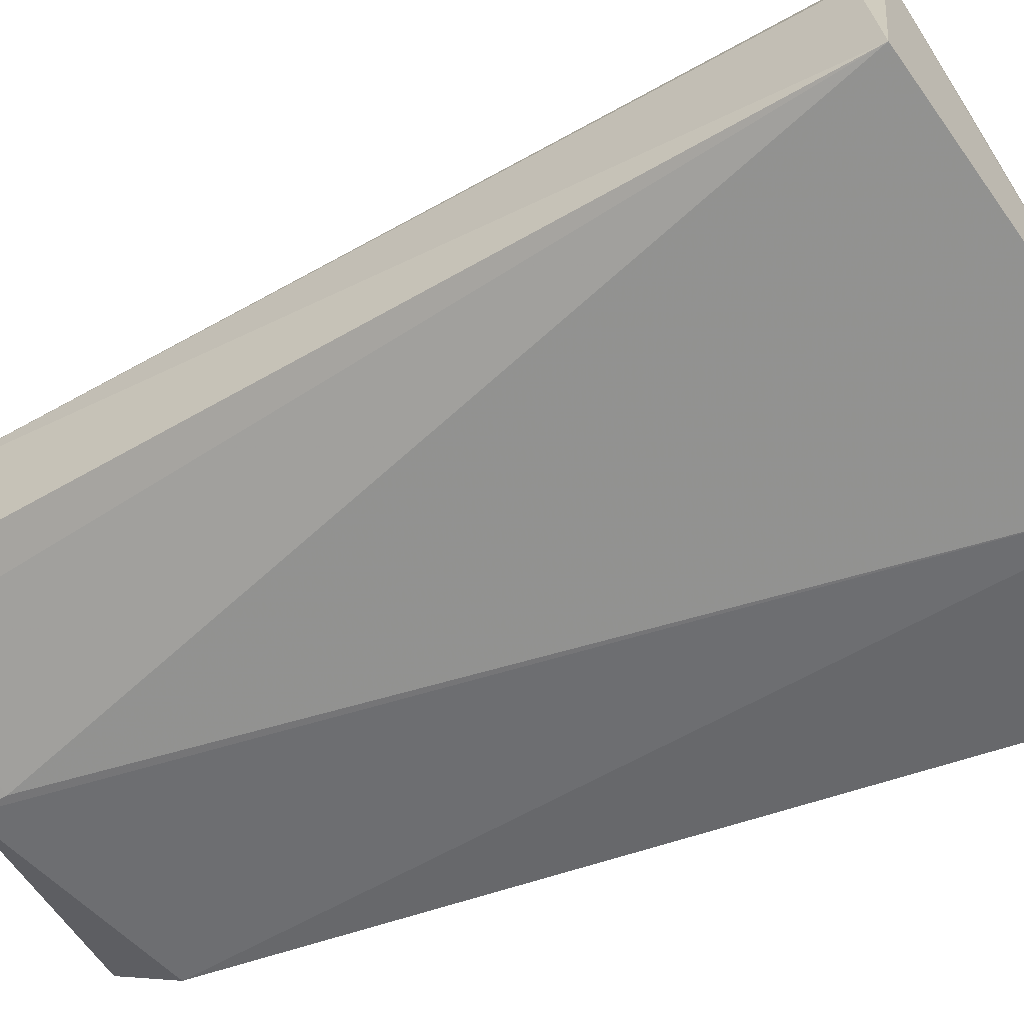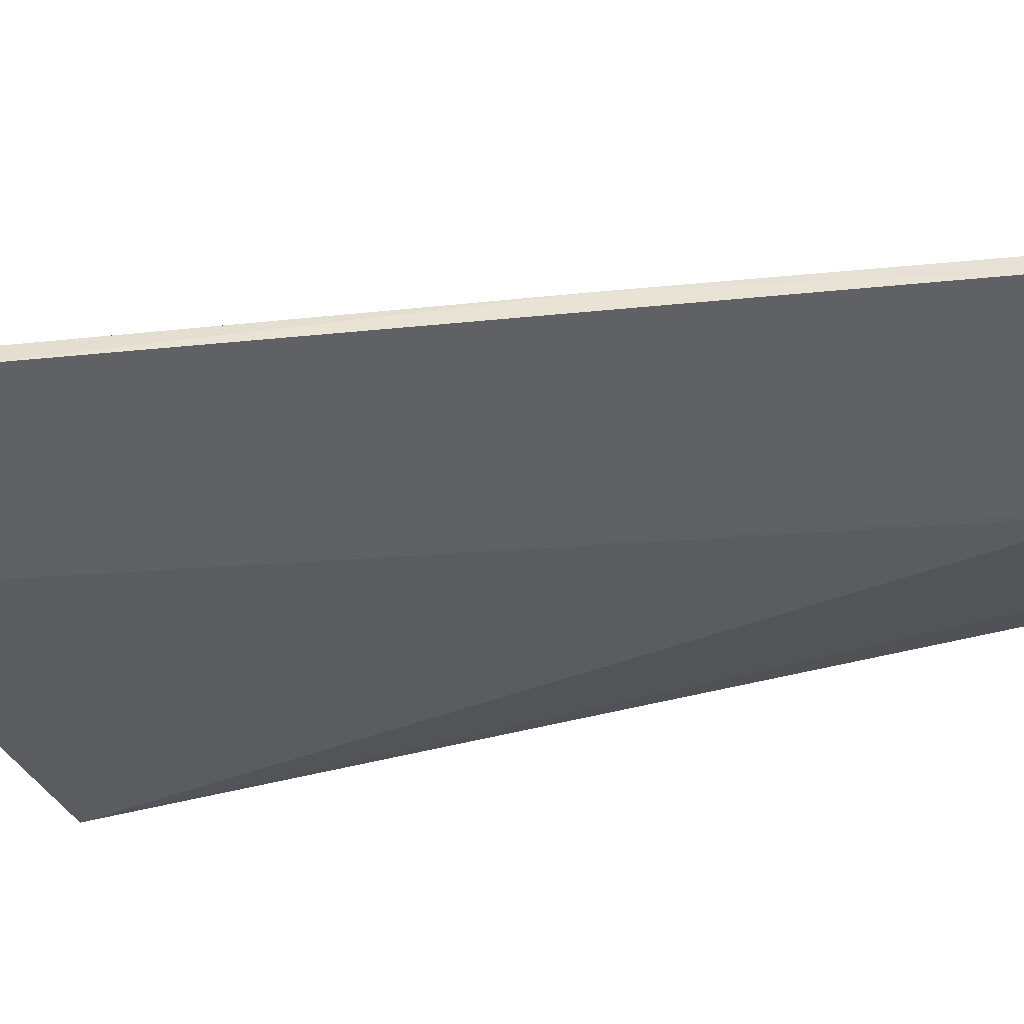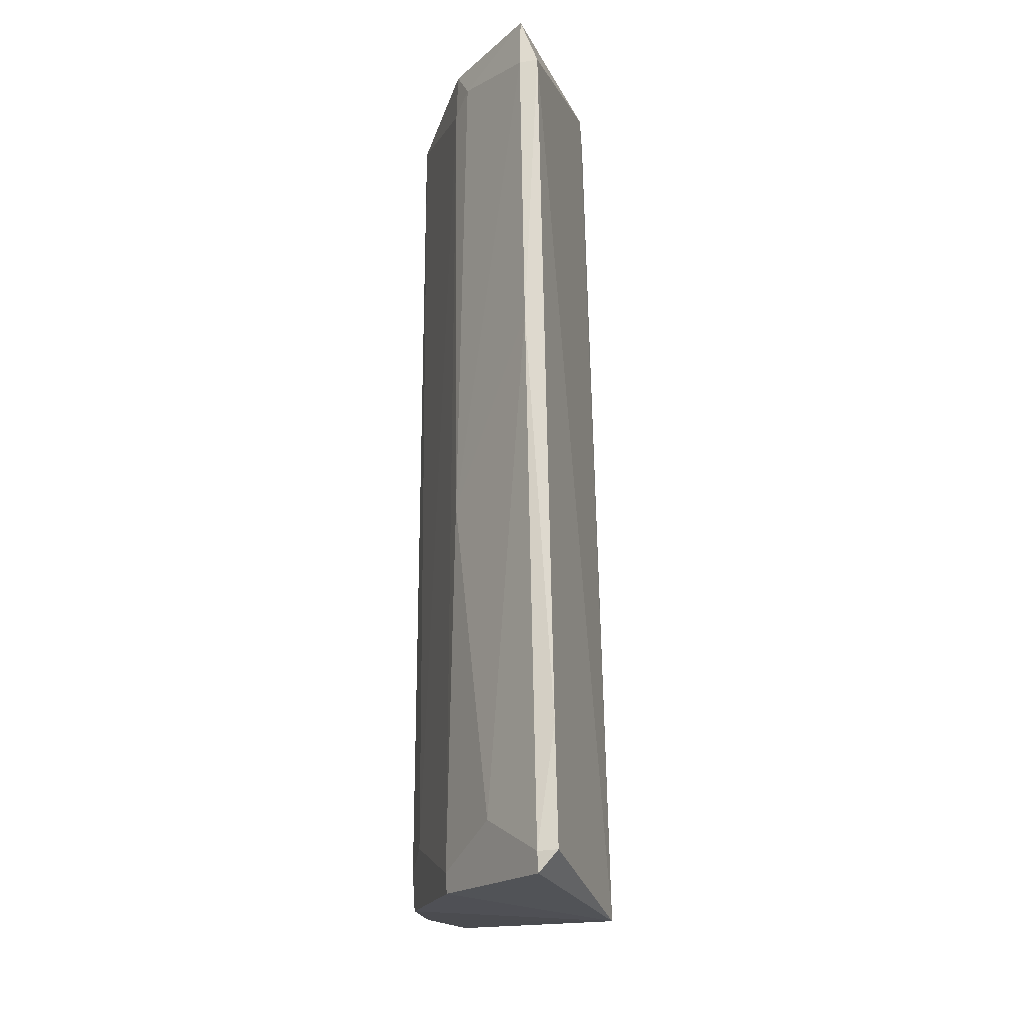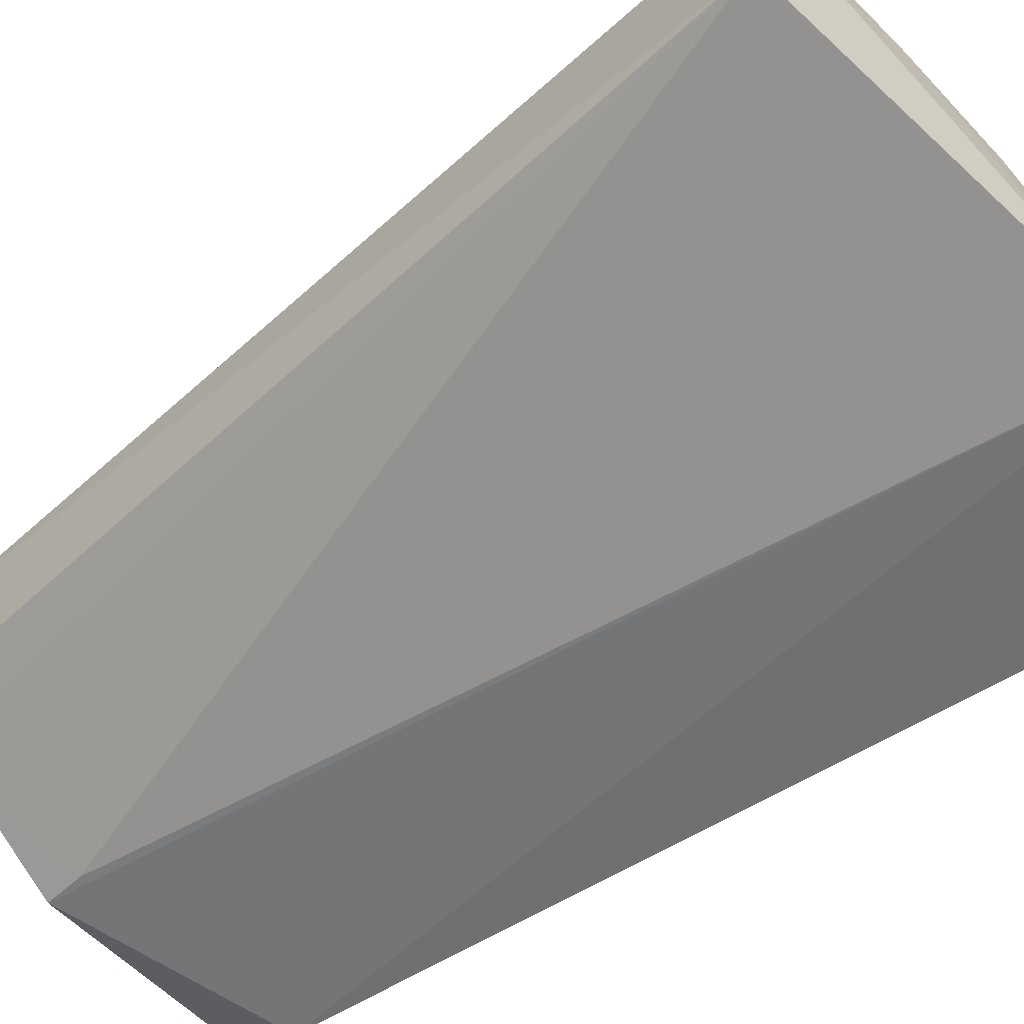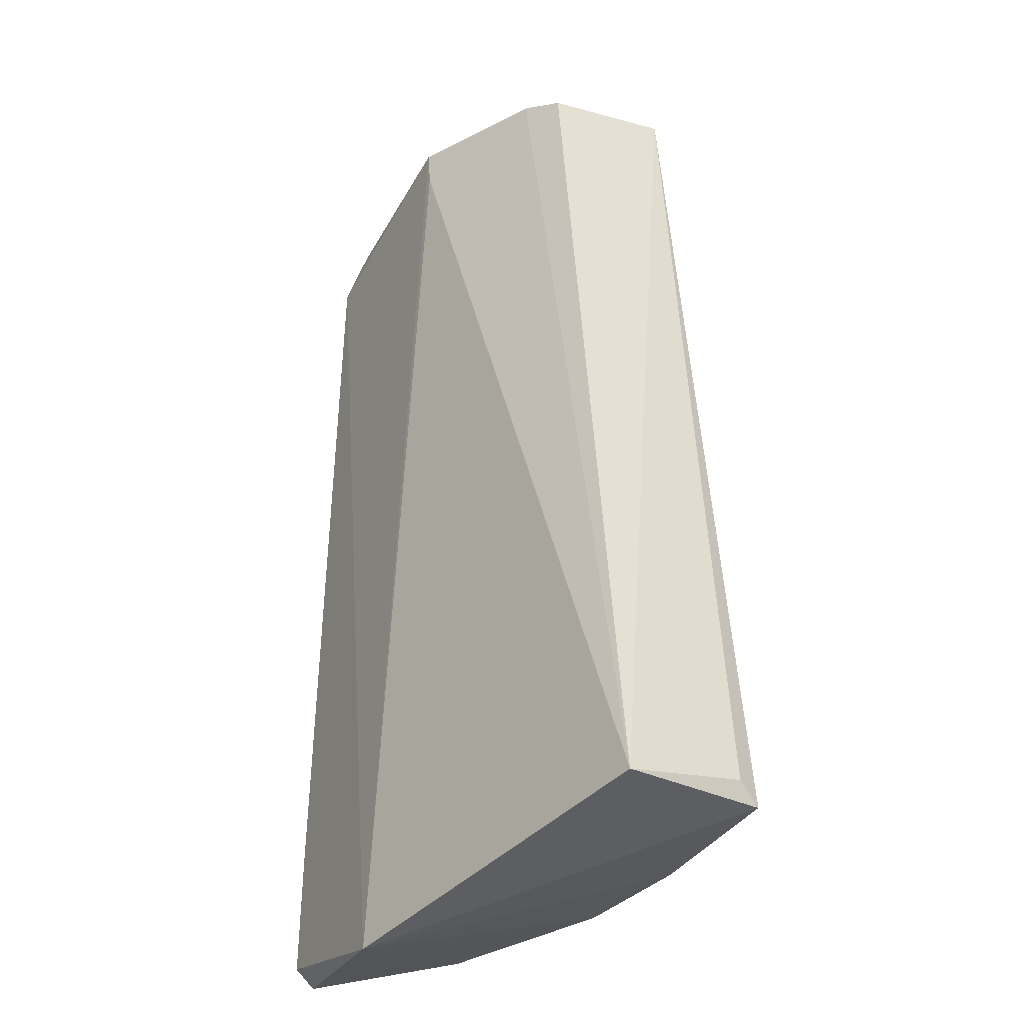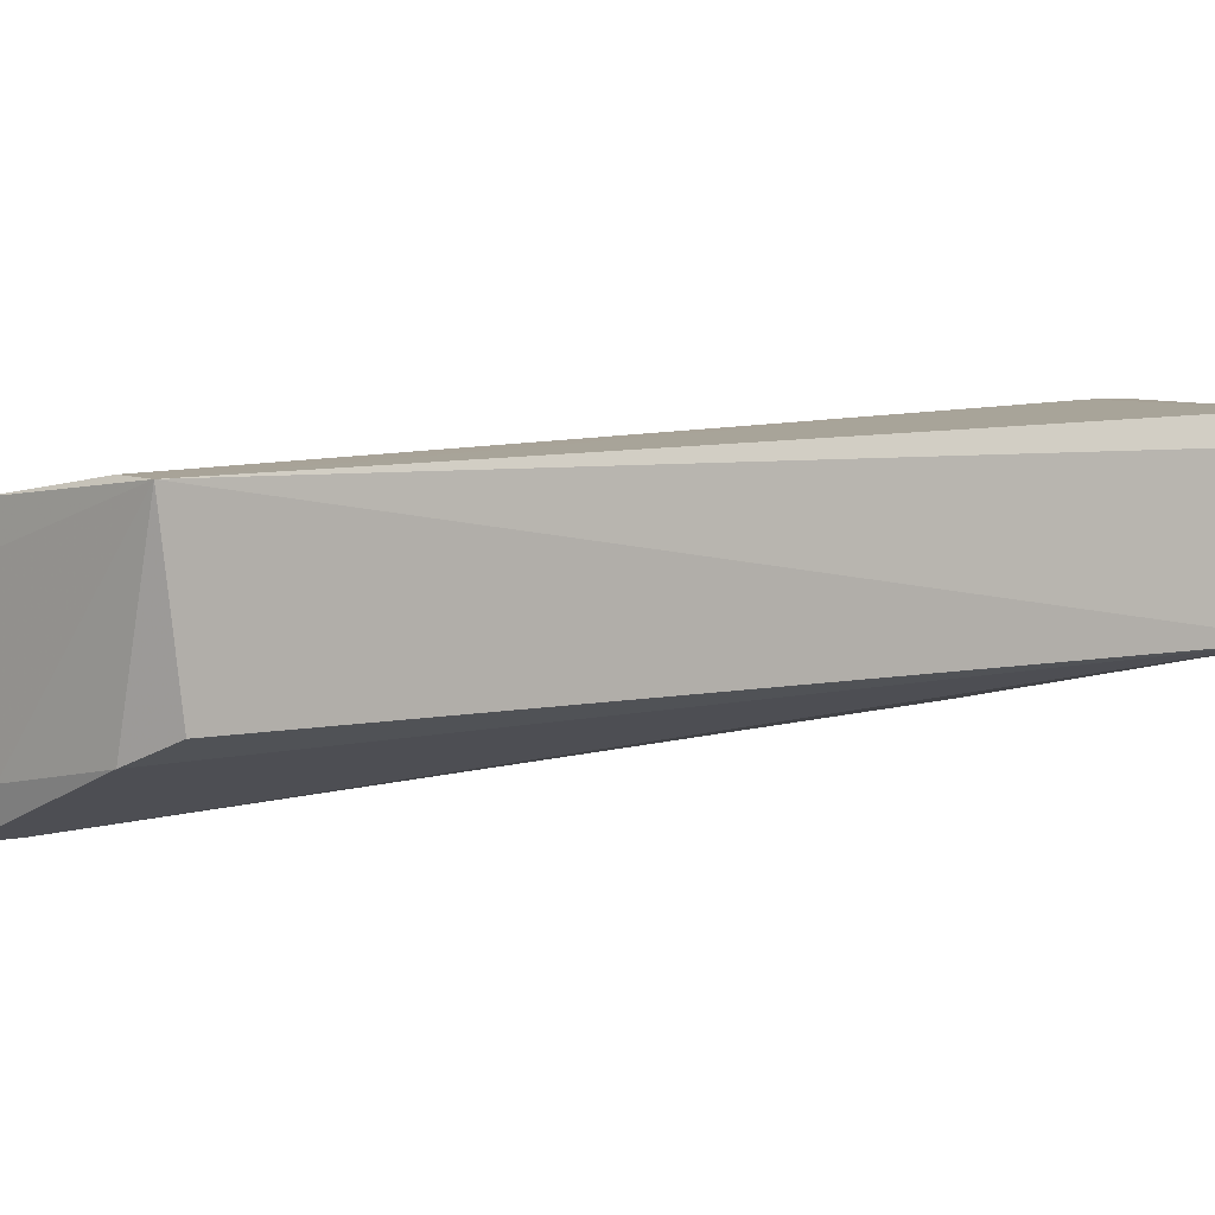
<metadata>
{"format":"obj","ext":"obj","renderer":"f3d","projection":"perspective","resolution":1024,"background":"white","views":[{"elev":-55.4,"azim":112.8,"up":"+Y"},{"elev":-47.1,"azim":-83.6,"up":"+Y"},{"elev":-24.8,"azim":-75.9,"up":"+Z"},{"elev":-57.7,"azim":125.0,"up":"+Y"},{"elev":-27.0,"azim":60.7,"up":"+Z"},{"elev":6.9,"azim":43.0,"up":"+Y"}]}
</metadata>
<code>
v -0.03061 0.04206 -0.03336
v -0.04122 0.02991 -0.03309
v -0.03132 0.04197 0.04587
v -0.04054 0.03268 0.01633
v -0.01745 0.04912 -0.02781
v -0.00759 0.03684 0.05165
v -0.01816 0.04902 0.05142
v -0.04122 0.03165 -0.03312
v -0.01933 0.03156 0.04806
v -0.03992 0.03152 0.04467
v -0.01688 0.04904 -0.03125
v -0.01646 0.03512 0.05199
v -0.00387 0.03855 0.05046
v -0.03046 0.04208 0.0513
v -0.007569 0.05075 0.05136
v -0.04094 0.03161 -0.03484
v -0.03992 0.03326 0.04464
v -0.0412 0.03013 -0.02251
v -0.03333 0.04027 0.04734
v -0.0309 0.0421 -0.03164
v -0.01989 0.03164 0.0515
v -0.006583 0.05081 -0.02959
v -0.02434 0.02909 -0.035
v -0.03905 0.03338 0.05007
v 0.00771 0.04871 -0.02537
v -0.004135 0.05075 0.05192
v 0.007147 0.05083 -0.02733
v -0.007148 0.05088 -0.02615
v 0.008847 0.03693 -0.02676
v -0.03284 0.04106 0.001562
v -0.03663 0.03695 -0.02895
v -0.02116 0.04741 -0.02662
f 31 8 4
f 29 23 27
f 29 26 13
f 18 23 10
f 23 21 10
f 11 23 1
f 26 27 28
f 10 21 24
f 10 24 17
f 24 19 17
f 19 30 17
f 26 29 25
f 27 26 25
f 29 27 25
f 26 7 14
f 19 24 14
f 7 26 15
f 26 28 15
f 28 7 15
f 13 26 6
f 29 13 6
f 21 23 9
f 23 29 9
f 29 6 9
f 6 21 9
f 1 23 16
f 30 19 3
f 7 32 3
f 14 7 3
f 19 14 3
f 1 16 31
f 16 8 31
f 23 18 2
f 18 8 2
f 16 23 2
f 8 16 2
f 11 1 5
f 28 11 5
f 7 28 5
f 32 7 5
f 24 21 12
f 26 14 12
f 14 24 12
f 21 6 12
f 6 26 12
f 23 11 22
f 27 23 22
f 11 28 22
f 28 27 22
f 30 3 20
f 3 32 20
f 1 31 20
f 31 30 20
f 5 1 20
f 32 5 20
f 18 10 4
f 8 18 4
f 10 17 4
f 17 30 4
f 30 31 4

</code>
